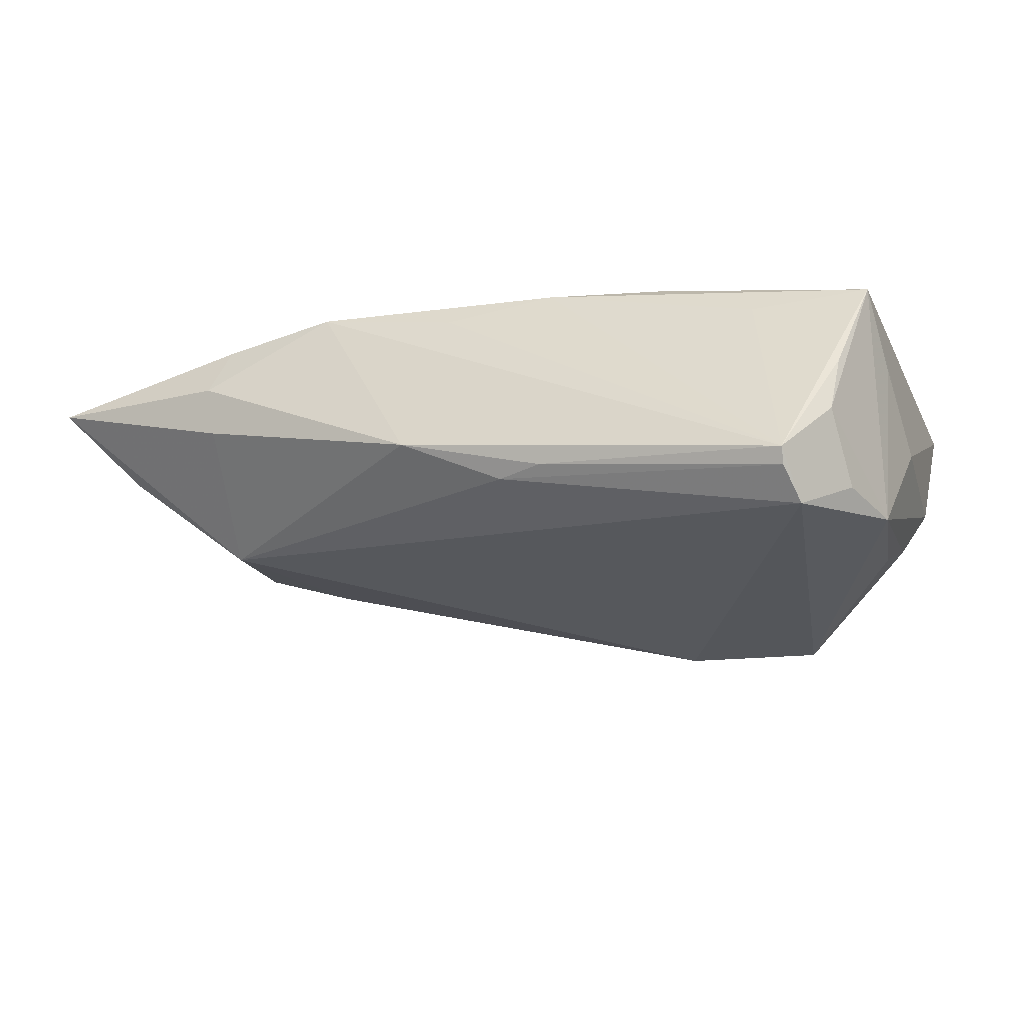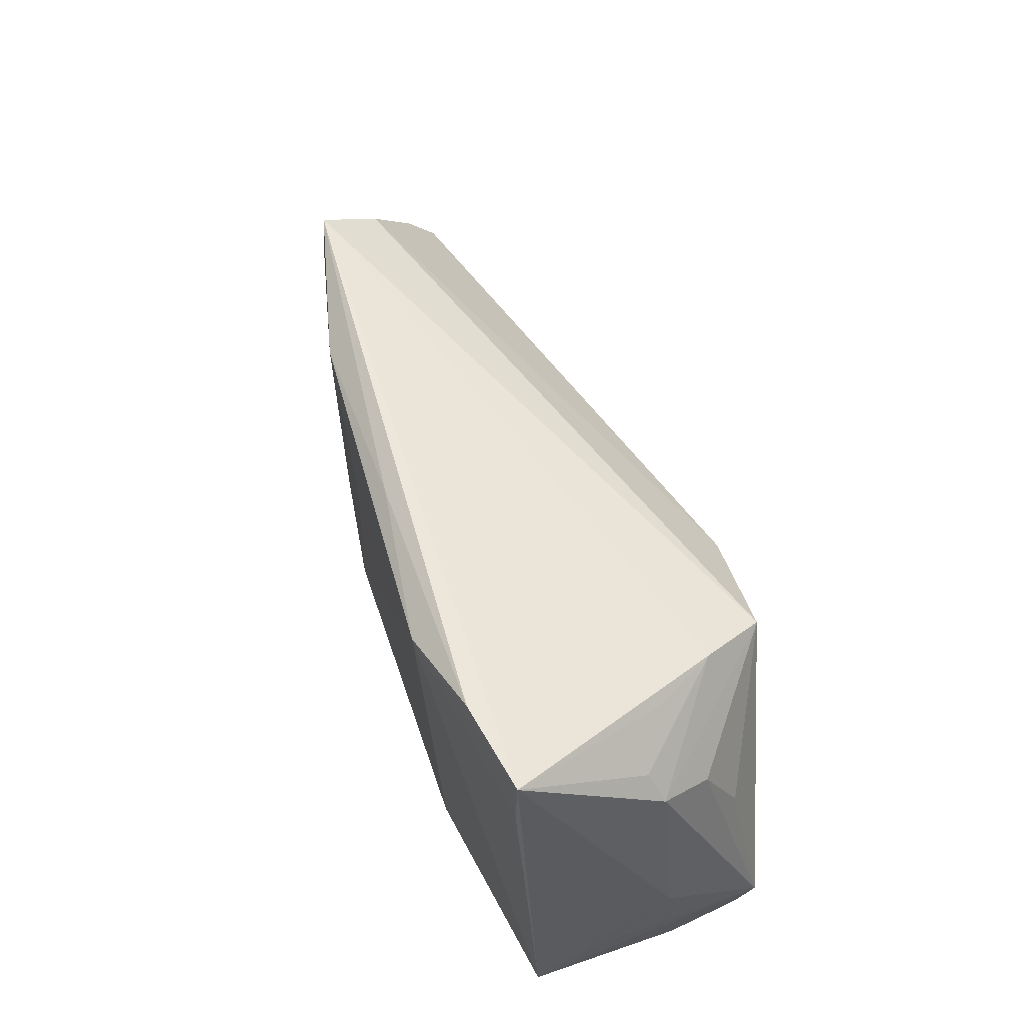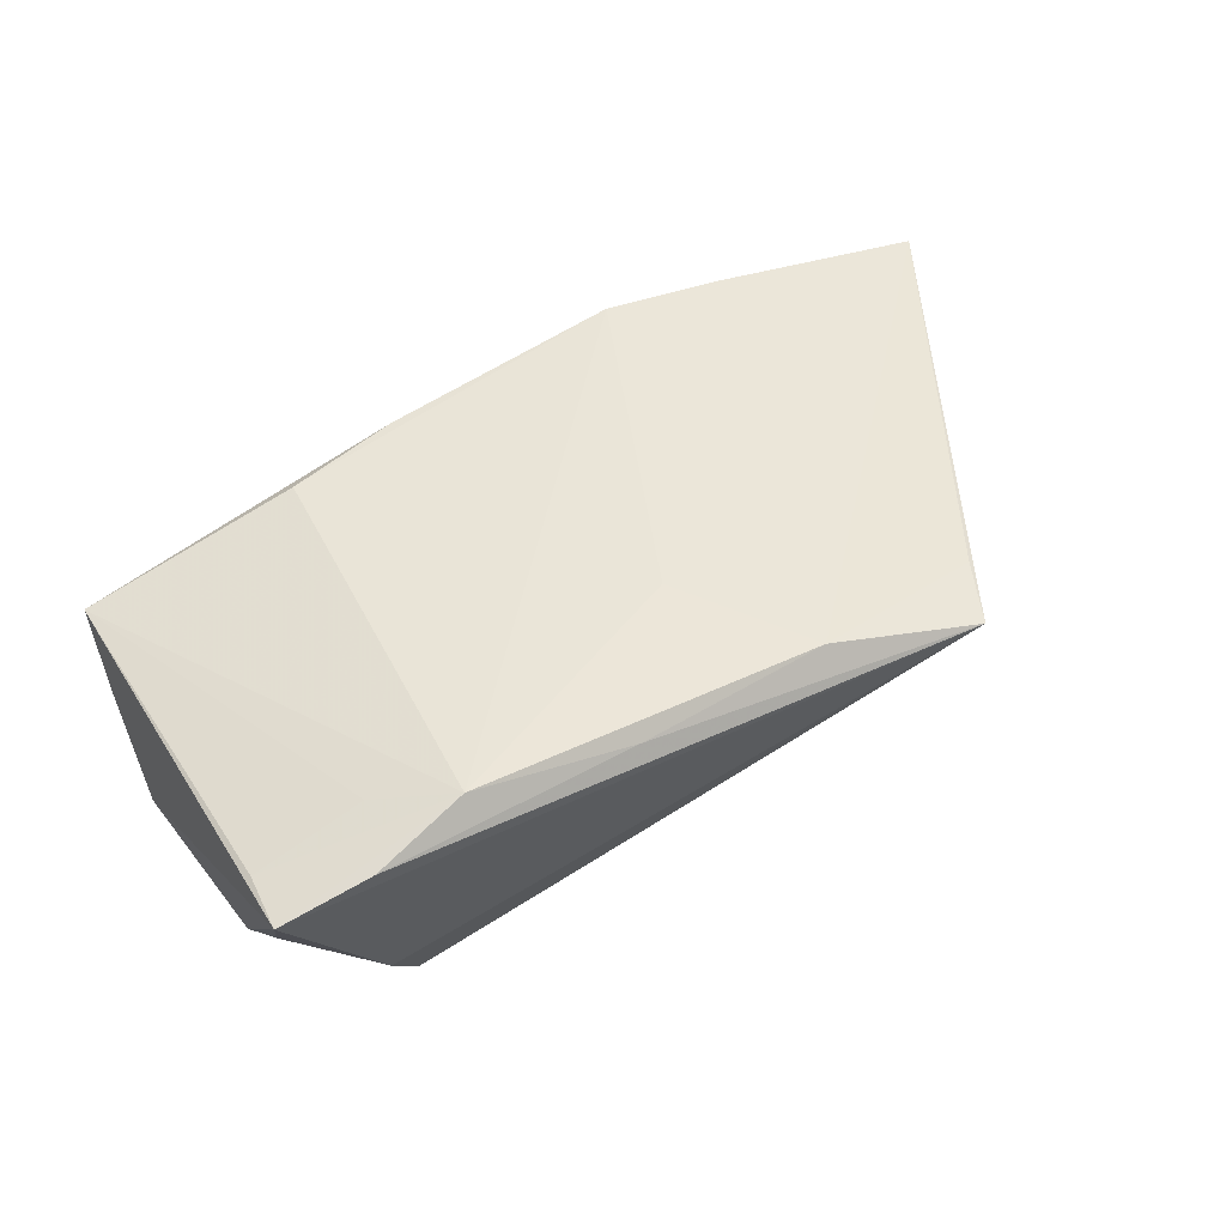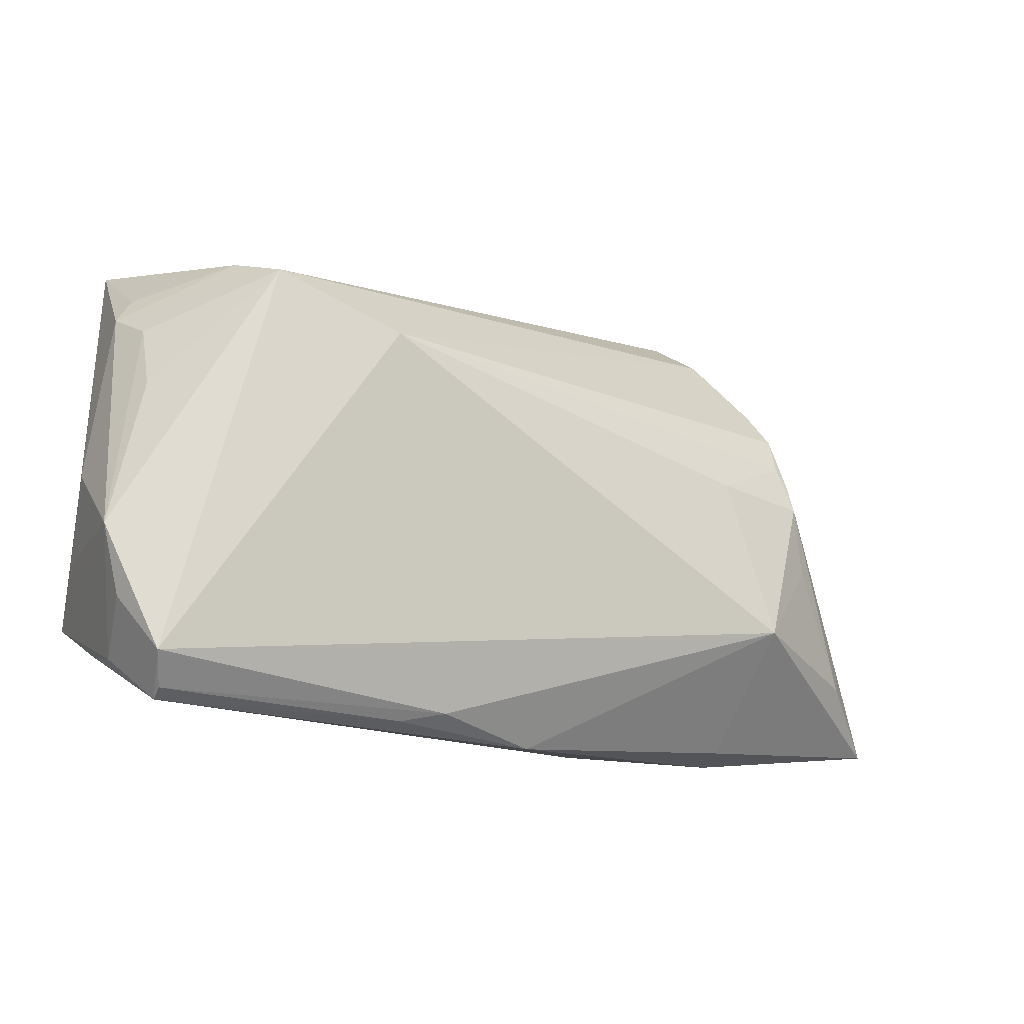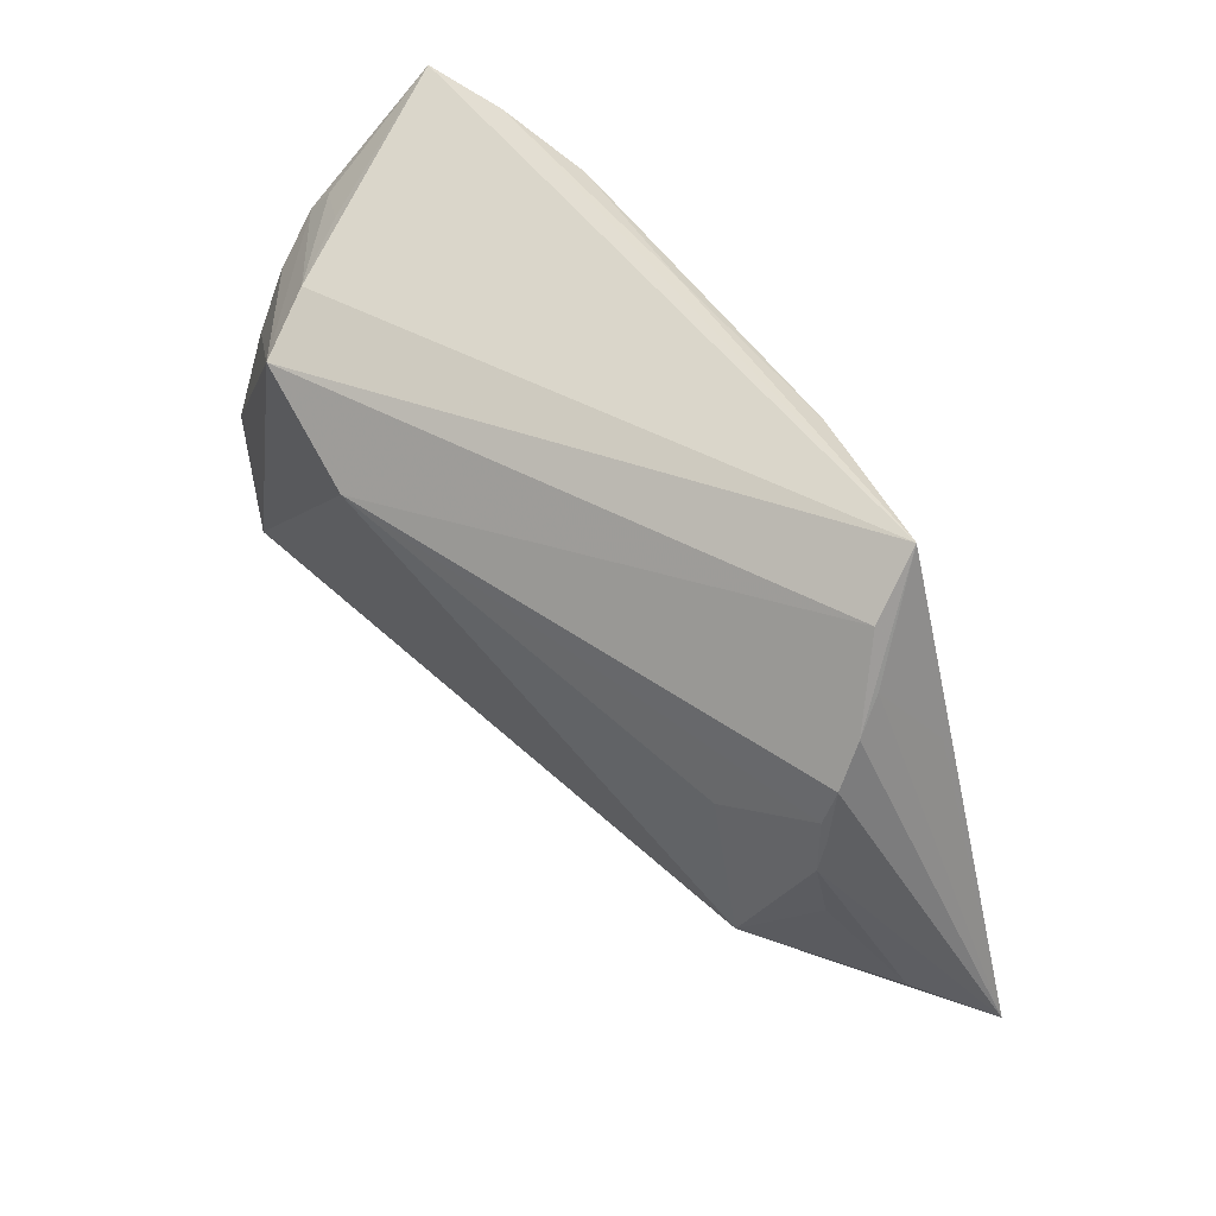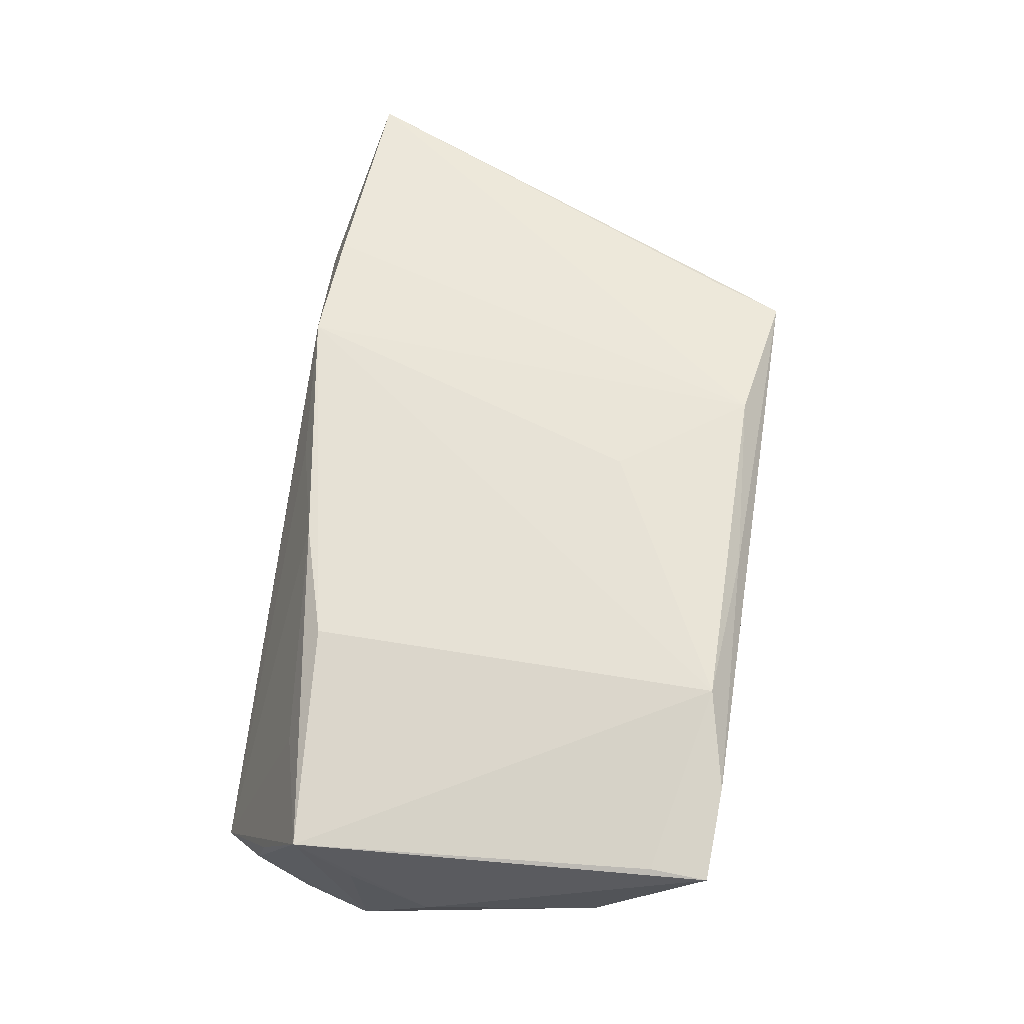
<metadata>
{"format":"obj","ext":"obj","renderer":"f3d","projection":"perspective","resolution":1024,"background":"white","views":[{"elev":-24.8,"azim":24.3,"up":"+Z"},{"elev":57.0,"azim":74.5,"up":"+Y"},{"elev":49.0,"azim":152.7,"up":"+Z"},{"elev":-16.8,"azim":162.1,"up":"+Y"},{"elev":58.1,"azim":-126.2,"up":"+Y"},{"elev":60.9,"azim":99.2,"up":"+Z"}]}
</metadata>
<code>
v 0.03275 0.03068 0.02088
v -0.0314 -0.03078 0.004959
v -0.05832 -0.02854 0.01431
v 0.05398 -0.02584 -0.007245
v -0.0321 -0.03172 0.01138
v 0.0416 0.02506 0.01838
v 0.001552 0.01484 0.02088
v 0.01683 -0.02458 0.01818
v -0.04259 -0.005717 -0.001644
v -0.05063 -0.02058 0.005215
v 0.05194 0.008064 -0.01352
v 0.01808 -0.03191 -0.01031
v -0.03564 0.02229 0.008037
v 0.03699 0.02263 -0.01996
v -0.03237 0.02484 0.01713
v -0.03764 0.01915 0.004289
v -0.03976 0.01103 0.01494
v 0.04139 0.0259 -0.01213
v -0.02897 0.004473 -0.00705
v 0.05803 -0.01818 0.01263
v -0.04073 0.007455 -0.00133
v 0.0551 0.03303 0.01466
v 0.05485 0.02604 0.01482
v -0.02887 0.03344 0.0172
v -0.03182 0.02825 0.009984
v 0.05496 -0.02412 1.134e-05
v 0.05431 -0.01986 -0.0154
v -0.03005 -0.0295 0.01787
v 0.04888 -0.03071 -0.01605
v 0.01328 0.03218 0.01924
v 0.04409 0.03344 0.01738
v 0.03118 -0.02024 0.01796
v -0.03939 0.009573 -0.001212
v -0.0005459 -0.03344 -0.004445
v 0.01221 -0.03068 -0.01068
v -0.01454 -0.02995 0.01915
v 0.02154 0.01561 -0.02088
v 0.00344 -0.02816 0.01562
v -0.03928 0.01426 0.0006528
v 0.04675 0.02702 -0.004109
v 0.05226 0.0165 -0.009164
v 0.04379 -0.022 0.0111
v 0.05823 -0.0115 0.004364
v 0.04974 -0.02693 -0.01965
v 0.04913 -0.0318 -0.01413
v 0.05832 -0.001893 -0.003921
v 0.05304 0.02361 -0.001297
v 0.05644 -0.01124 -0.01653
v -0.03507 -0.01618 -0.007709
v -0.009956 0.03047 0.02088
v 0.05514 0.02004 -0.002872
v -0.04121 0.003226 -0.002691
f 35 34 49
f 48 20 4
f 32 20 1
f 16 39 3
f 3 49 2
f 2 49 34
f 2 5 3
f 2 34 5
f 35 49 44
f 45 44 4
f 3 5 28
f 28 50 3
f 48 51 46
f 15 24 3
f 3 50 15
f 15 50 24
f 13 16 3
f 24 16 13
f 25 16 24
f 39 16 25
f 18 24 22
f 24 31 22
f 20 46 22
f 22 46 51
f 22 31 1
f 3 39 21
f 21 52 3
f 10 49 3
f 3 52 10
f 33 21 39
f 52 21 33
f 37 44 49
f 37 33 39
f 39 25 37
f 48 4 27
f 27 44 48
f 4 44 27
f 26 4 20
f 20 45 26
f 26 45 4
f 36 32 1
f 36 28 5
f 50 28 36
f 5 34 36
f 34 45 36
f 35 44 29
f 44 45 29
f 43 20 48
f 48 46 43
f 43 46 20
f 41 51 48
f 48 11 41
f 30 31 24
f 24 50 30
f 1 31 30
f 30 50 1
f 3 24 17
f 17 13 3
f 24 13 17
f 47 51 18
f 47 22 51
f 23 22 1
f 20 22 23
f 9 52 49
f 49 10 9
f 9 10 52
f 49 52 19
f 19 37 49
f 52 33 19
f 33 37 19
f 48 44 14
f 44 37 14
f 14 11 48
f 14 41 11
f 14 37 25
f 18 51 14
f 51 41 14
f 14 24 18
f 14 25 24
f 20 32 8
f 32 36 8
f 1 50 7
f 7 36 1
f 50 36 7
f 12 34 35
f 35 29 12
f 12 45 34
f 12 29 45
f 18 22 40
f 40 47 18
f 22 47 40
f 1 20 6
f 6 23 1
f 20 23 6
f 42 45 20
f 20 8 42
f 42 8 45
f 38 36 45
f 45 8 38
f 38 8 36

</code>
